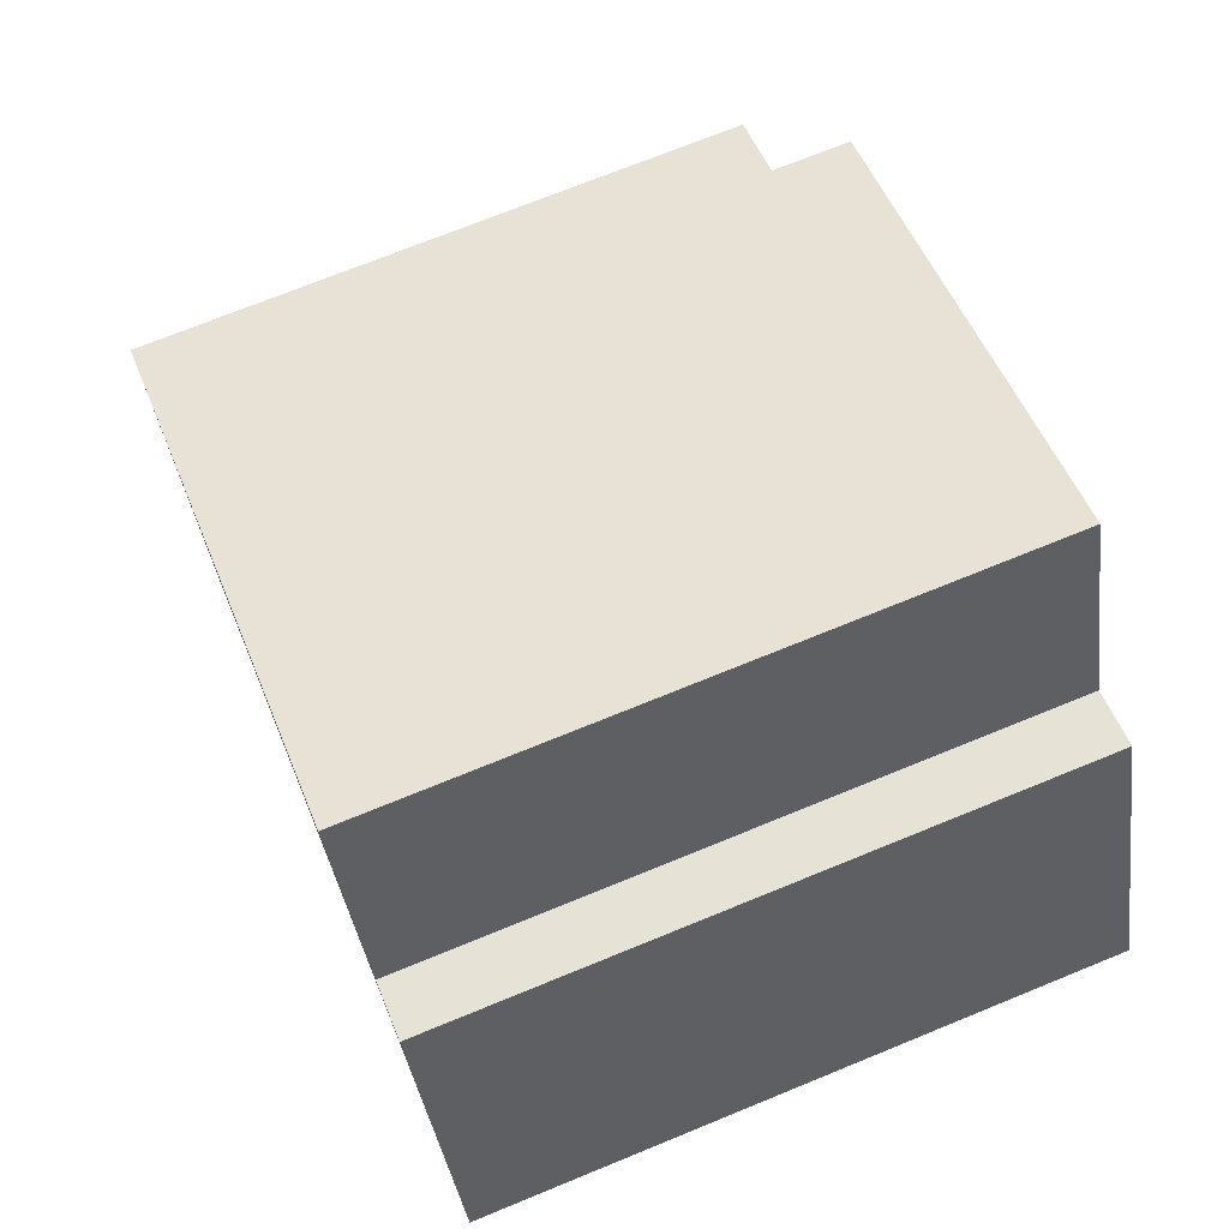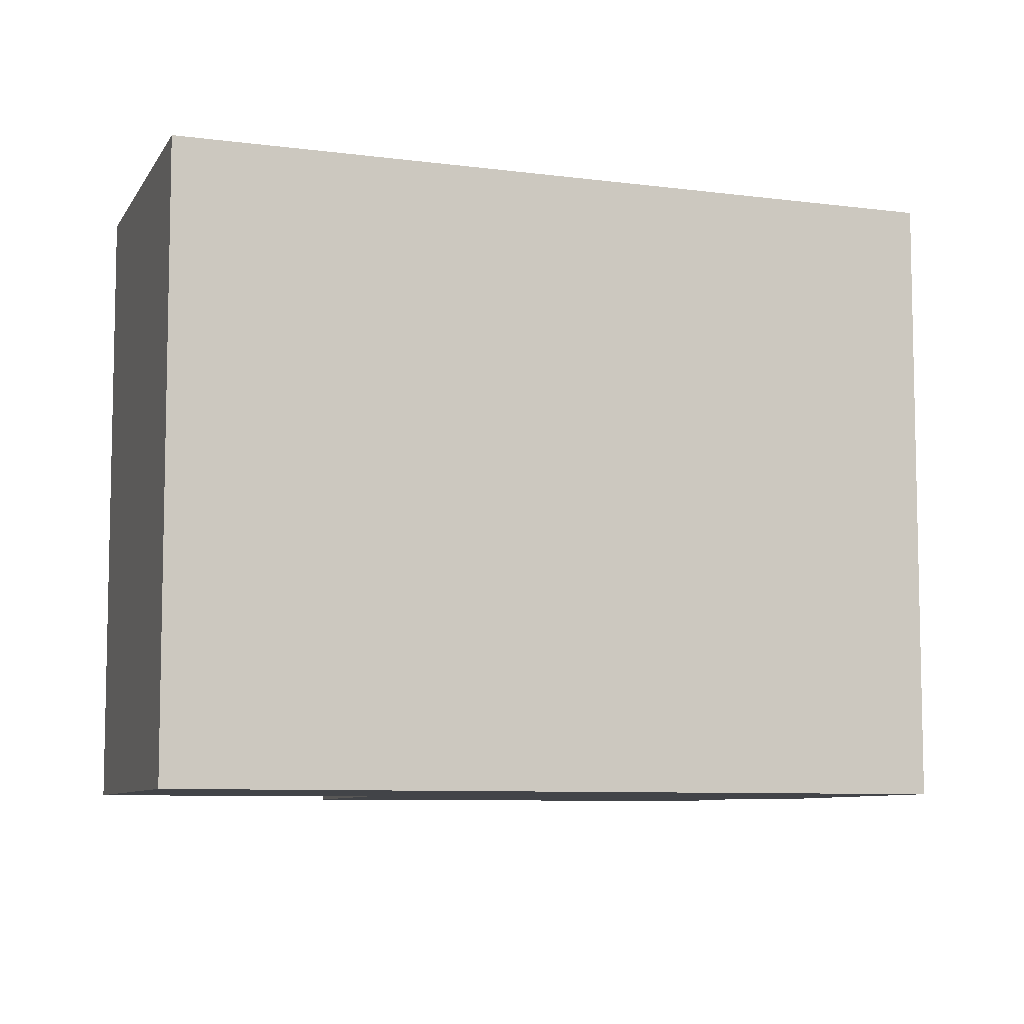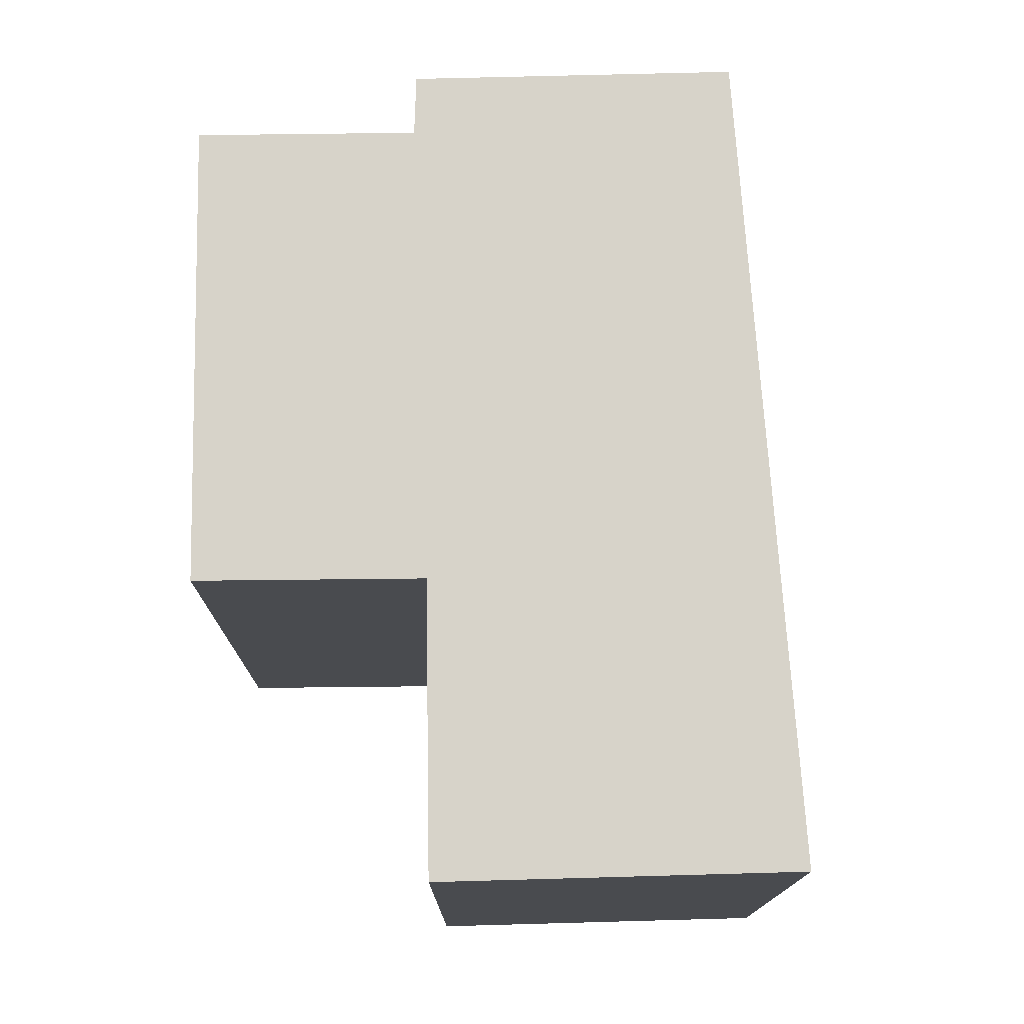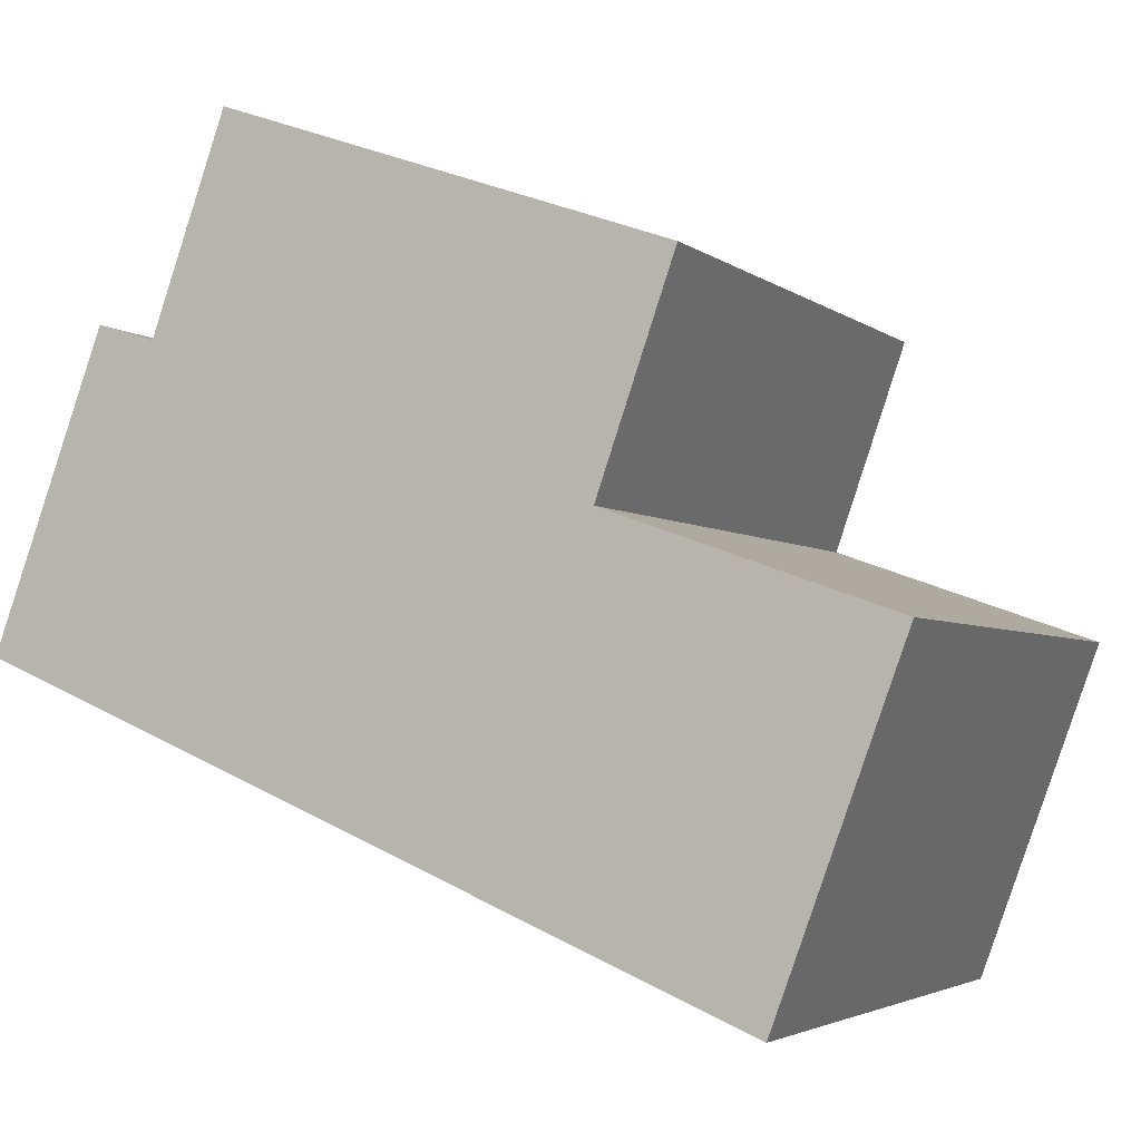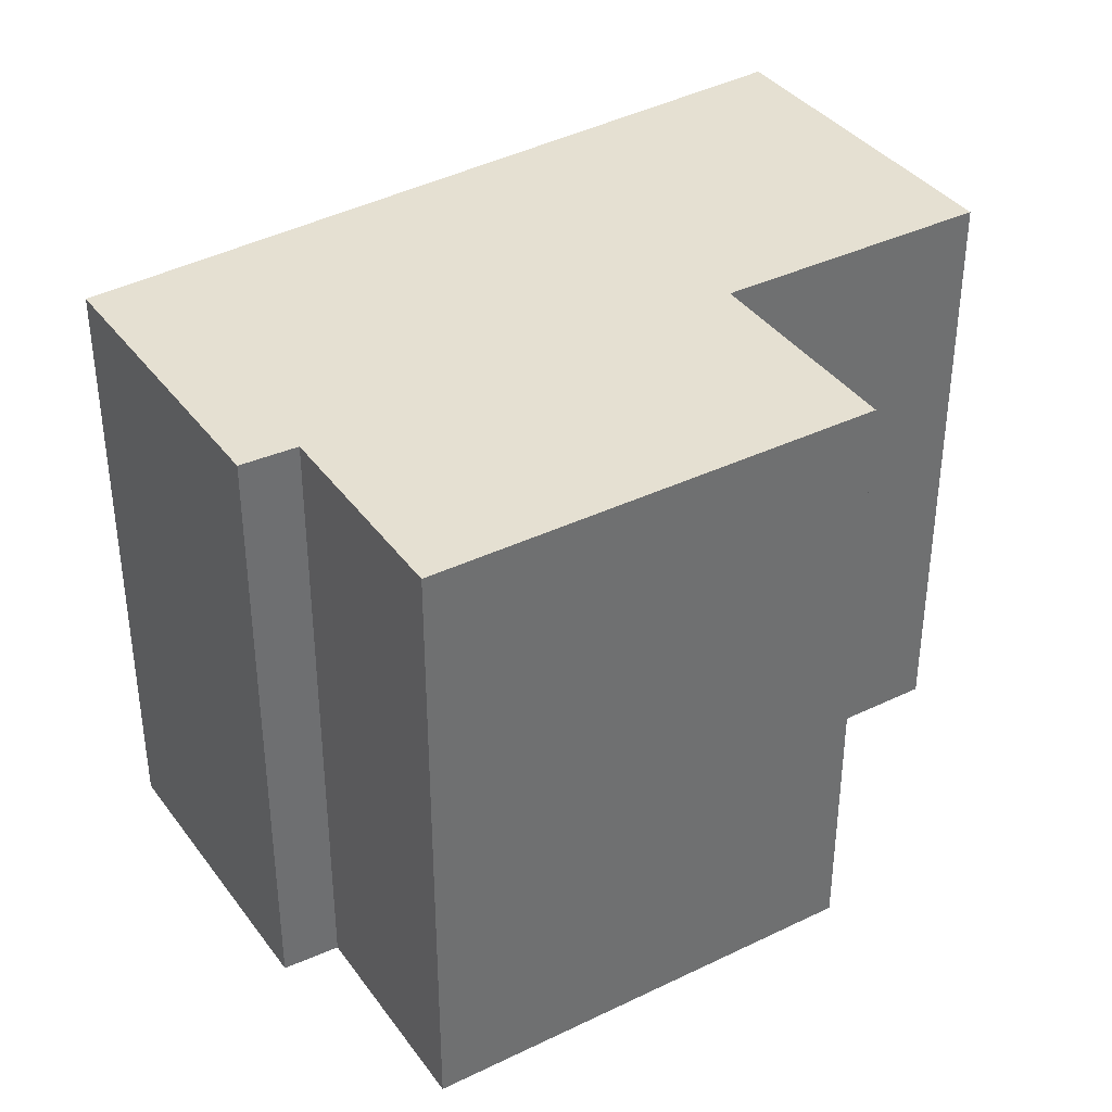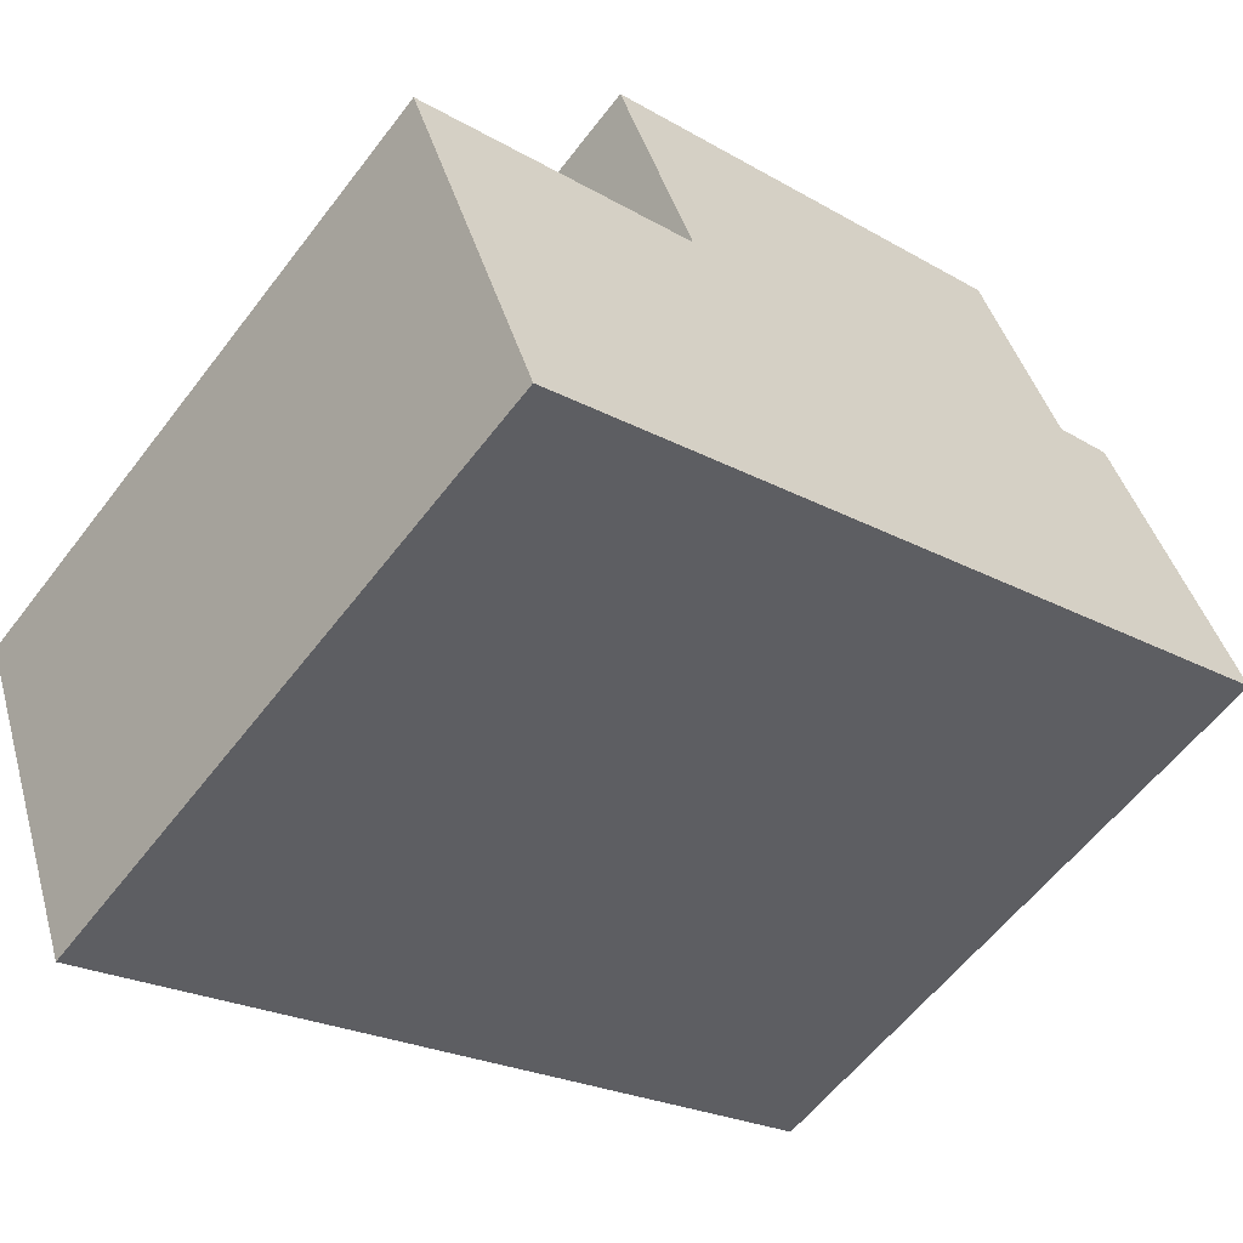
<metadata>
{"format":"obj","ext":"obj","renderer":"f3d","projection":"perspective","resolution":1024,"background":"white","views":[{"elev":71.3,"azim":-112.3,"up":"+Z"},{"elev":-7.9,"azim":-177.6,"up":"+Y"},{"elev":76.2,"azim":108.7,"up":"+Y"},{"elev":-3.5,"azim":24.2,"up":"+Z"},{"elev":37.8,"azim":-12.1,"up":"+Y"},{"elev":-58.5,"azim":143.0,"up":"+Z"}]}
</metadata>
<code>
v  0.8529 4.876 2.329
v  0 0 0
v  0.8528 -1.426e-16 2.329
v  0.0001039 4.876 -0.0001544
v  1.291 -1.344e-16 2.195
v  1.291 4.876 2.195
v  1.855 4.876 3.795
v  1.855 -2.324e-16 3.795
v  5.241 -1.59e-16 2.596
v  5.241 4.876 2.596
v  4.654 -5.632e-17 0.9198
v  4.654 4.876 0.9197
v  6.788 -9.891e-18 0.1615
v  6.789 4.876 0.1614
v  5.82 1.505e-16 -2.459
v  5.82 4.876 -2.459
v  2.78 4.876 -1.174
v  2.78 7.187e-17 -1.174
g defaultobject
f 1 2 3
f 2 1 4
f 5 1 3
f 1 5 6
f 7 5 8
f 5 7 6
f 9 7 8
f 7 9 10
f 11 10 9
f 10 11 12
f 13 12 11
f 12 13 14
f 15 14 13
f 14 15 16
f 17 15 18
f 15 17 16
f 4 18 2
f 18 4 17
f 7 12 6
f 12 7 10
f 1 17 4
f 17 1 16
f 16 1 12
f 16 12 14
f 12 1 6
f 2 5 3
f 5 9 8
f 9 5 2
f 9 2 18
f 9 18 11
f 11 18 13
f 13 18 15

</code>
